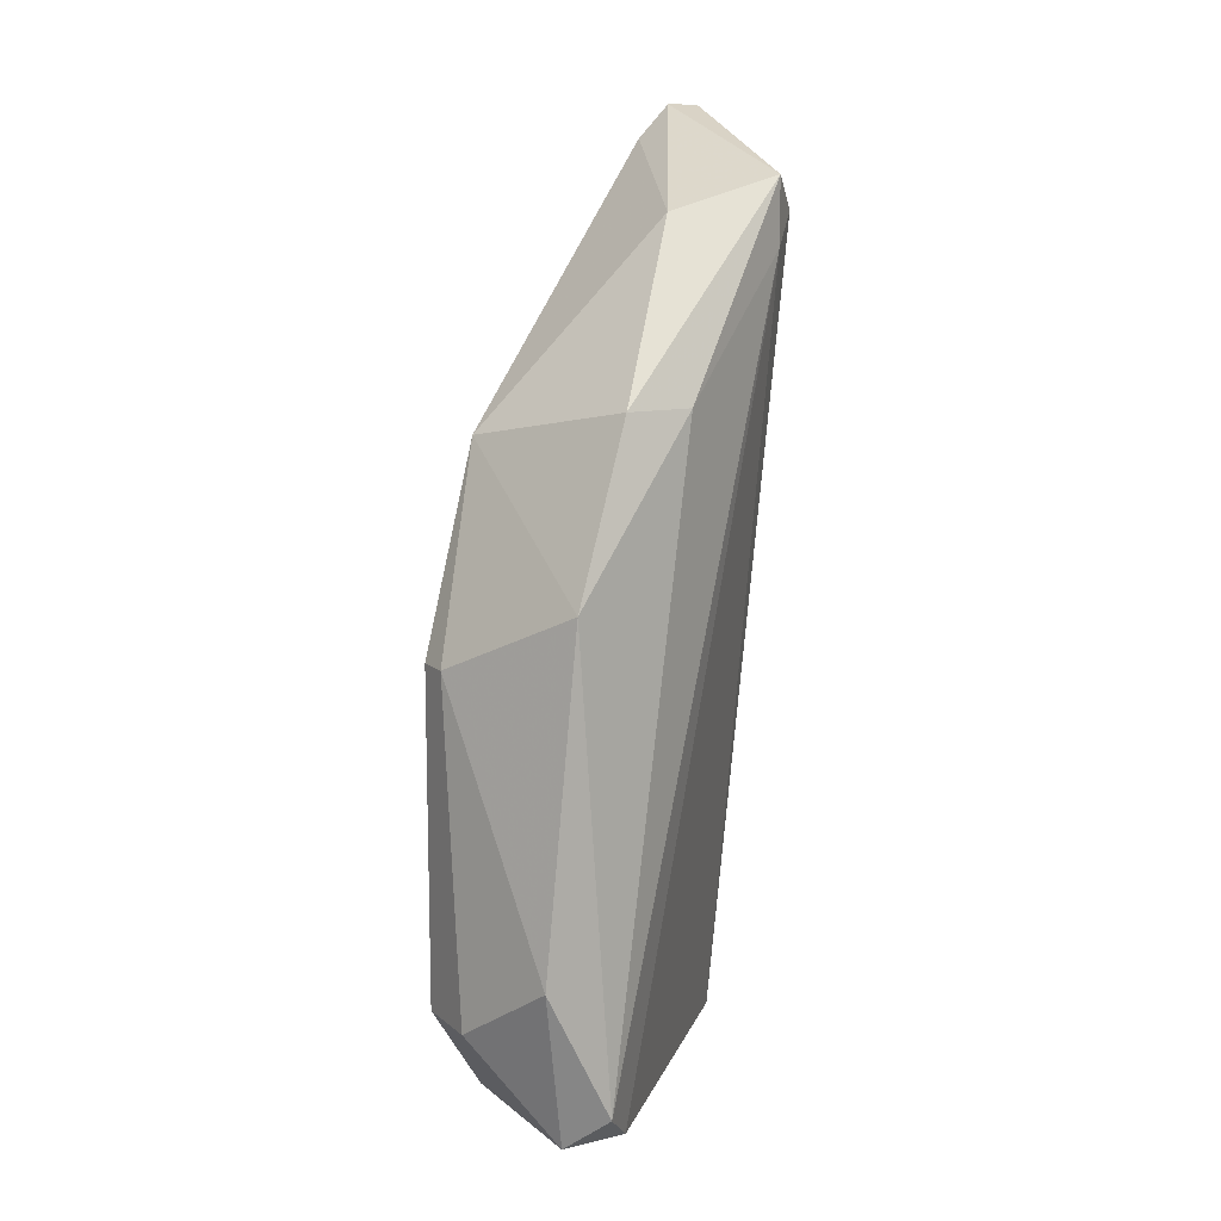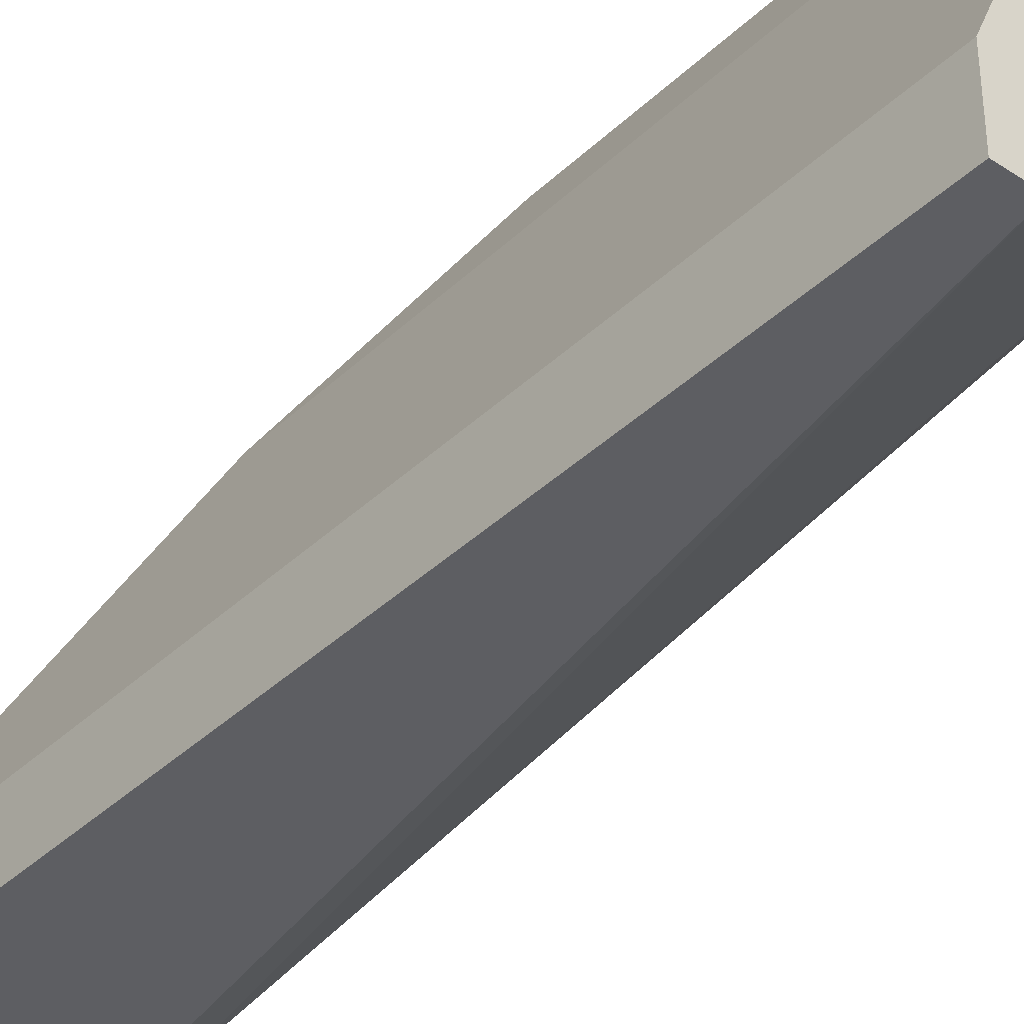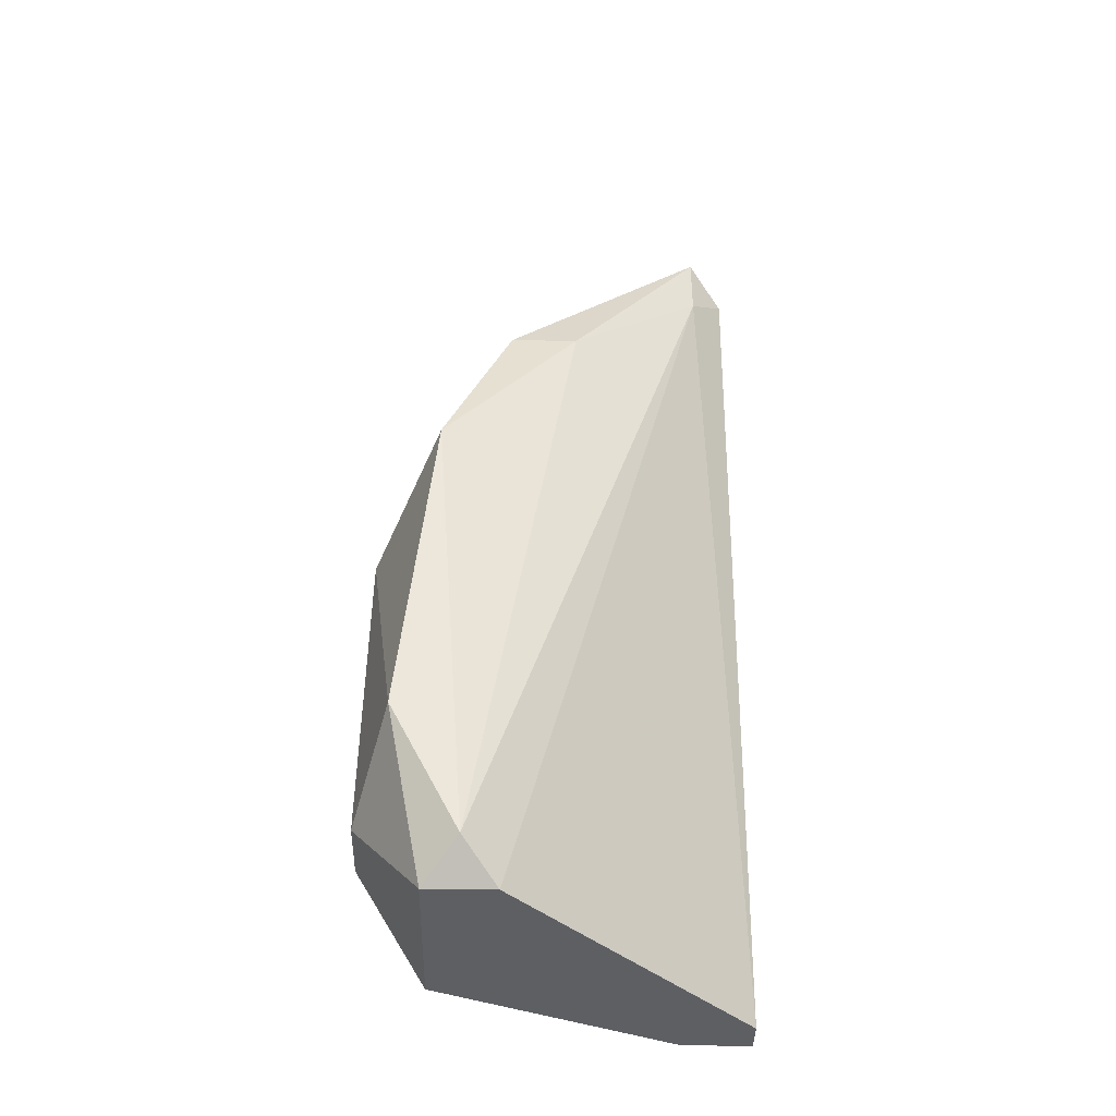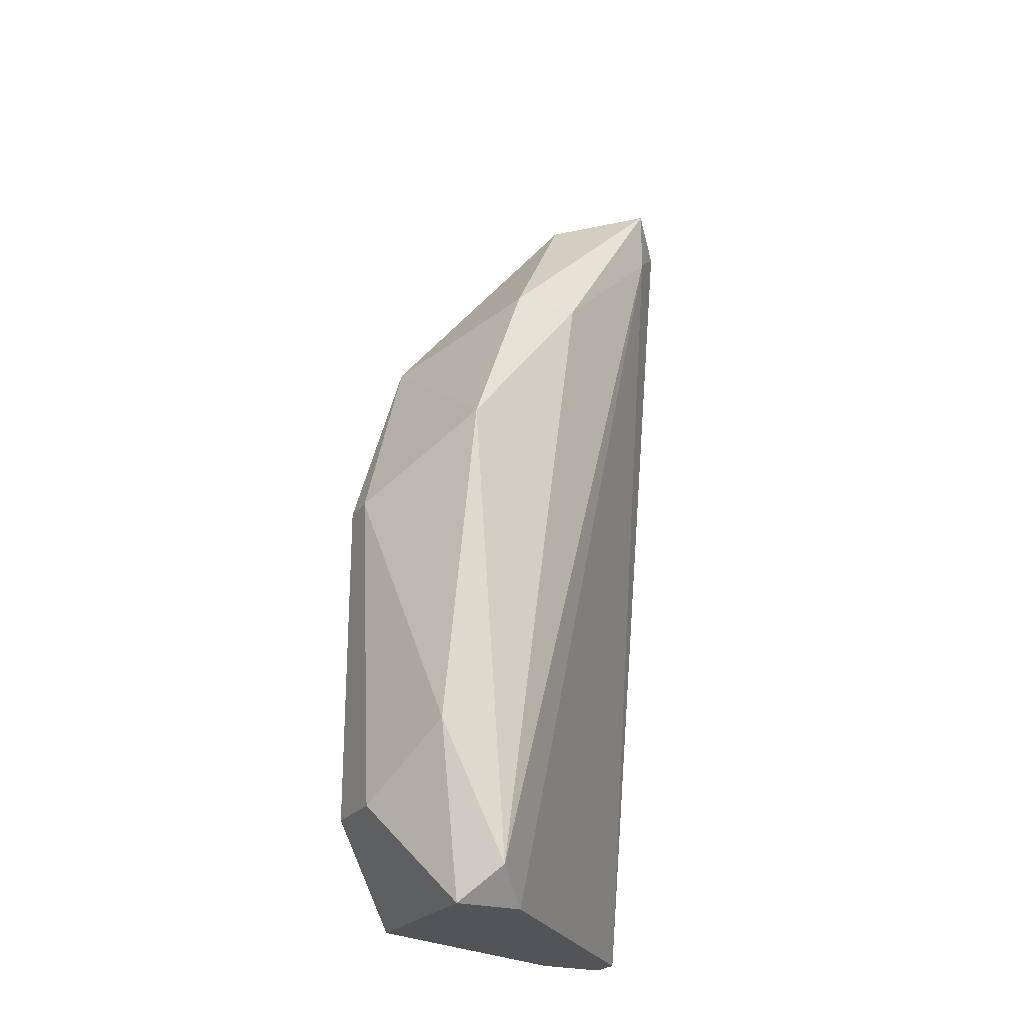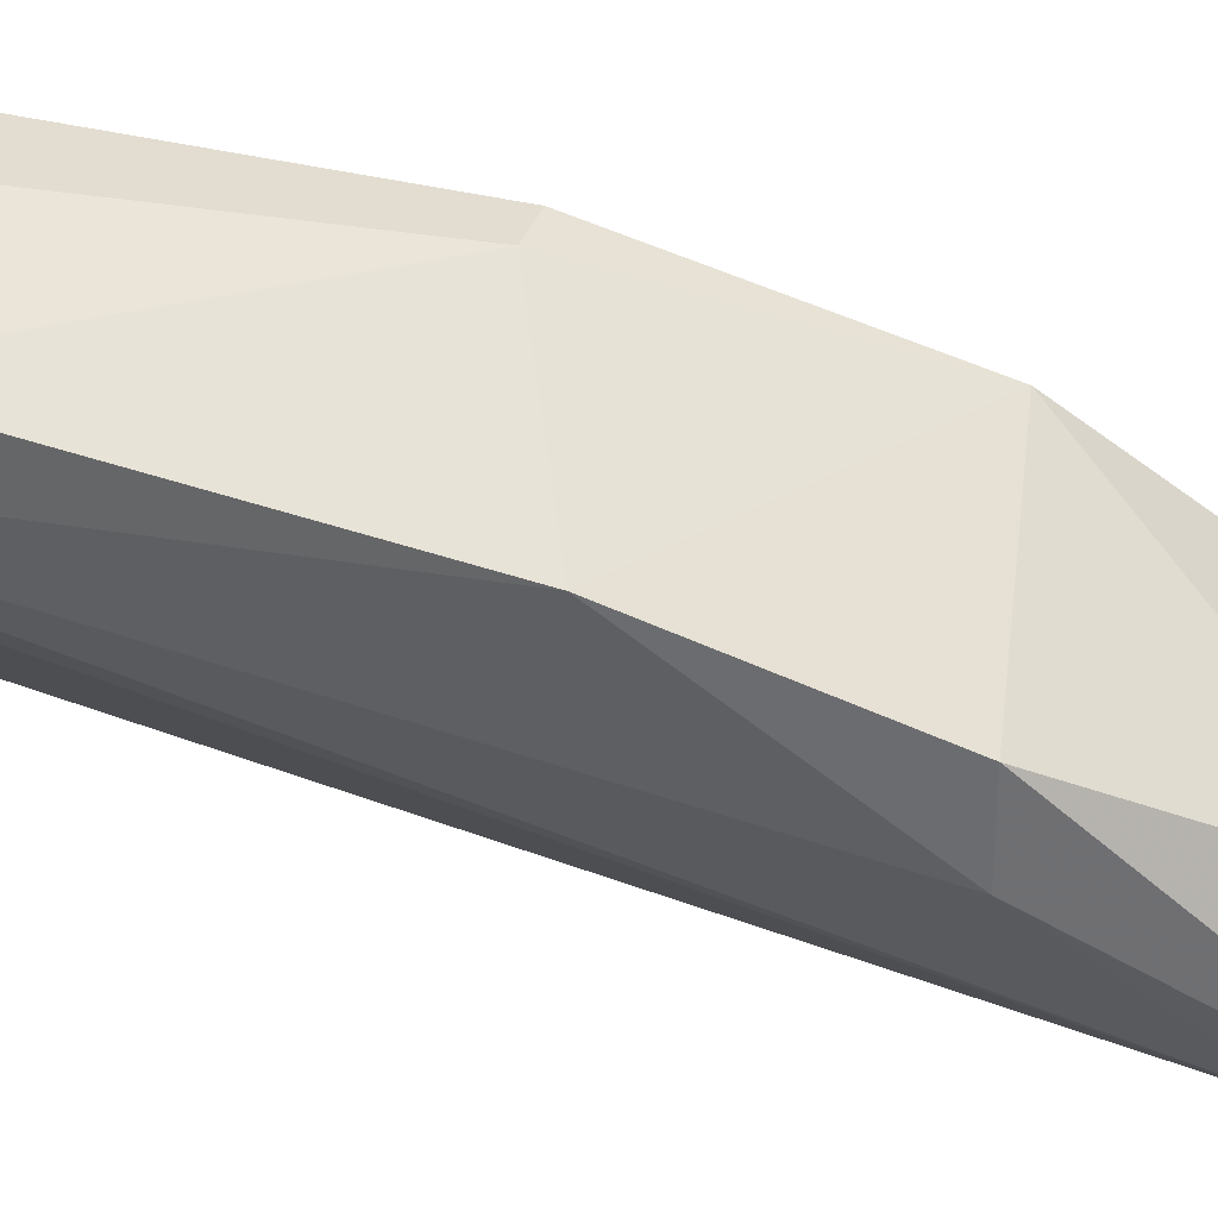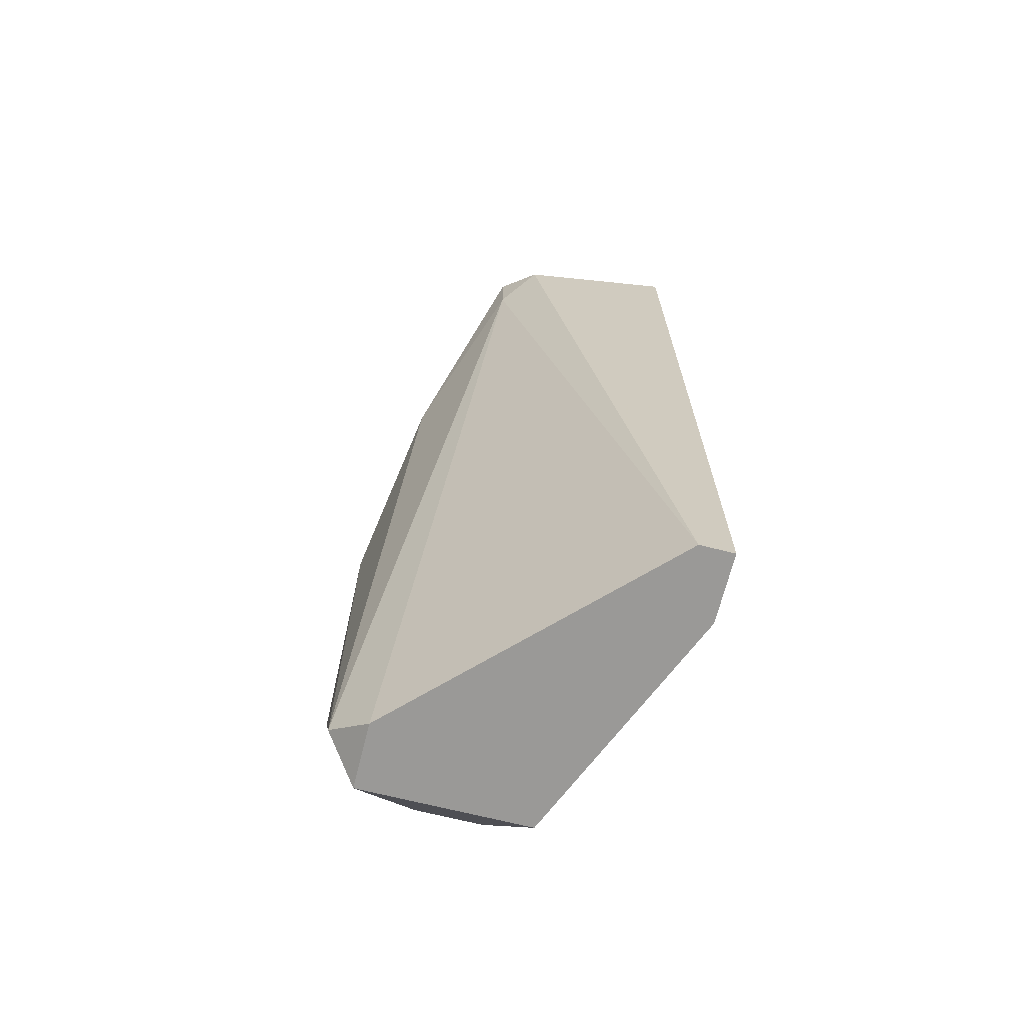
<metadata>
{"format":"obj","ext":"obj","renderer":"f3d","projection":"perspective","resolution":1024,"background":"white","views":[{"elev":11.7,"azim":60.5,"up":"+Y"},{"elev":-38.4,"azim":-40.1,"up":"+Z"},{"elev":-41.3,"azim":88.9,"up":"+Y"},{"elev":-23.6,"azim":63.2,"up":"+Y"},{"elev":35.3,"azim":108.5,"up":"+Z"},{"elev":-69.0,"azim":165.9,"up":"+Y"}]}
</metadata>
<code>
v -0.6604 0.1581 0.2918
v -0.6604 0.1309 0.3168
v -0.6627 0.1309 0.3168
v -0.6717 0.1013 0.2918
v -0.6513 0.1036 0.31
v -0.6717 0.1649 0.2941
v -0.6536 0.1467 0.3077
v -0.6649 0.1013 0.3123
v -0.6513 0.1127 0.3145
v -0.6649 0.1445 0.3123
v -0.6717 0.1013 0.2964
v -0.6695 0.1013 0.2918
v -0.6581 0.1604 0.2941
v -0.6717 0.1649 0.2918
v -0.6581 0.1082 0.3168
v -0.6513 0.1354 0.3123
v -0.6604 0.1581 0.3009
v -0.6717 0.1626 0.2964
v -0.6536 0.1013 0.3123
v -0.6536 0.1467 0.3032
v -0.6581 0.1558 0.2941
v -0.6536 0.1013 0.3077
v -0.6627 0.1082 0.3168
f 8 15 23
f 3 2 10
f 8 3 10
f 8 10 11
f 6 4 11
f 4 8 11
f 4 1 12
f 8 4 12
f 1 4 14
f 4 6 14
f 13 1 14
f 6 13 14
f 2 3 15
f 9 2 15
f 2 9 16
f 9 5 16
f 10 2 16
f 7 10 16
f 10 7 17
f 13 6 17
f 7 13 17
f 11 10 18
f 6 11 18
f 10 17 18
f 17 6 18
f 5 9 19
f 8 12 19
f 15 8 19
f 9 15 19
f 13 7 20
f 16 5 20
f 7 16 20
f 12 1 21
f 1 13 21
f 20 5 21
f 13 20 21
f 5 19 22
f 19 12 22
f 12 21 22
f 21 5 22
f 3 8 23
f 15 3 23

</code>
